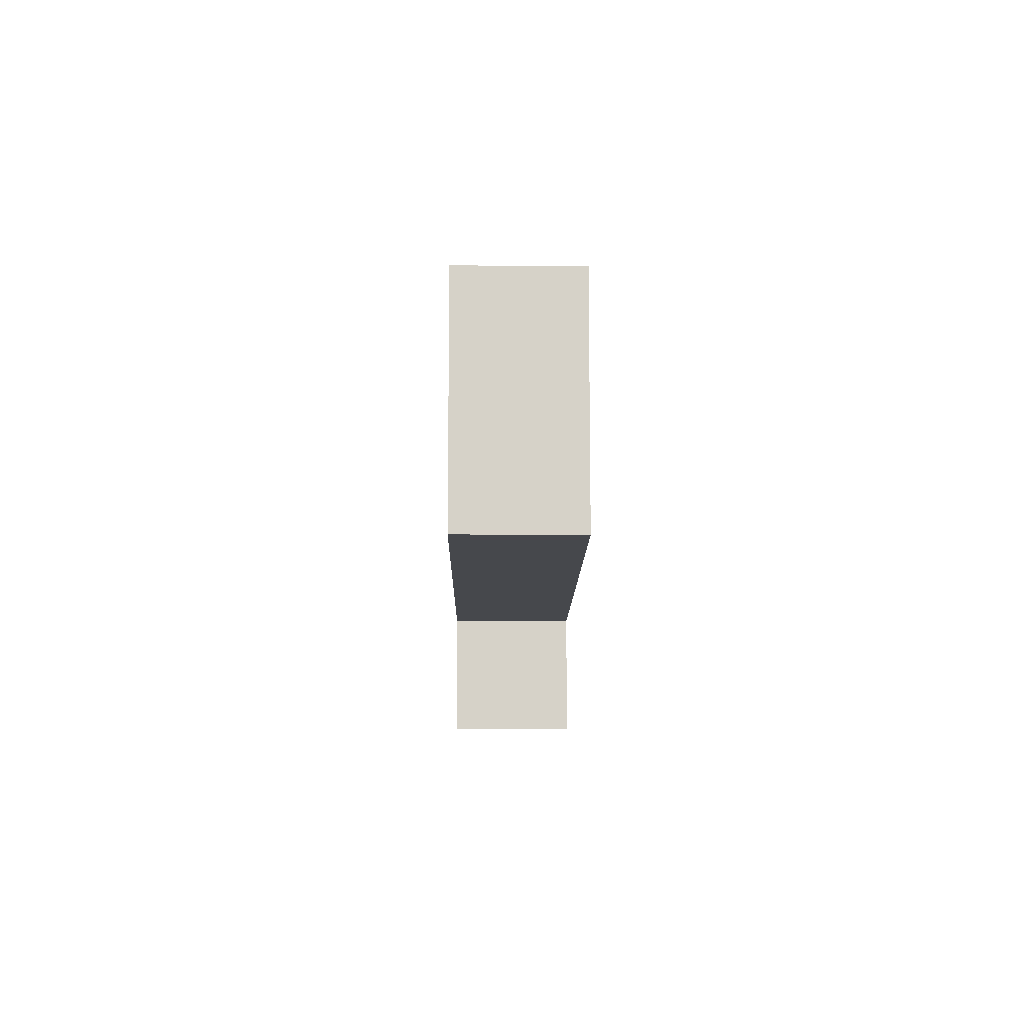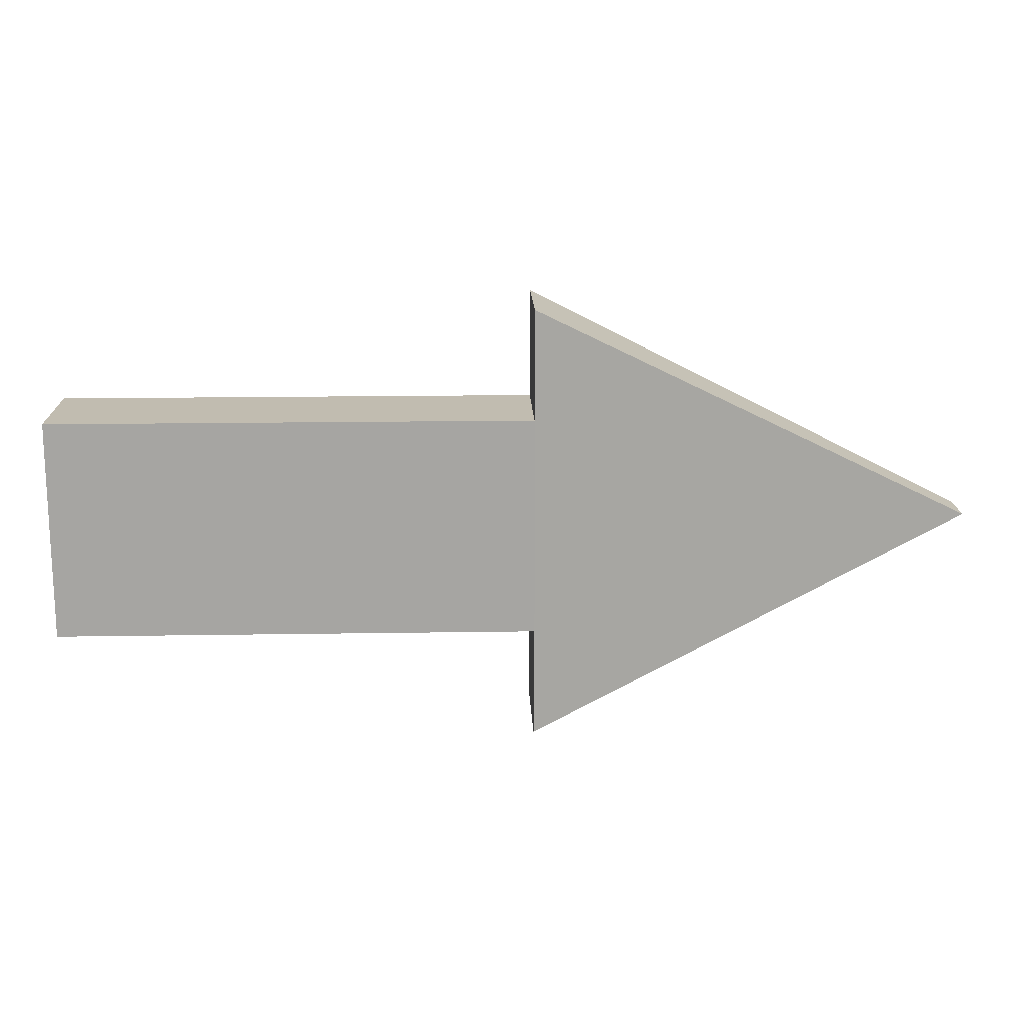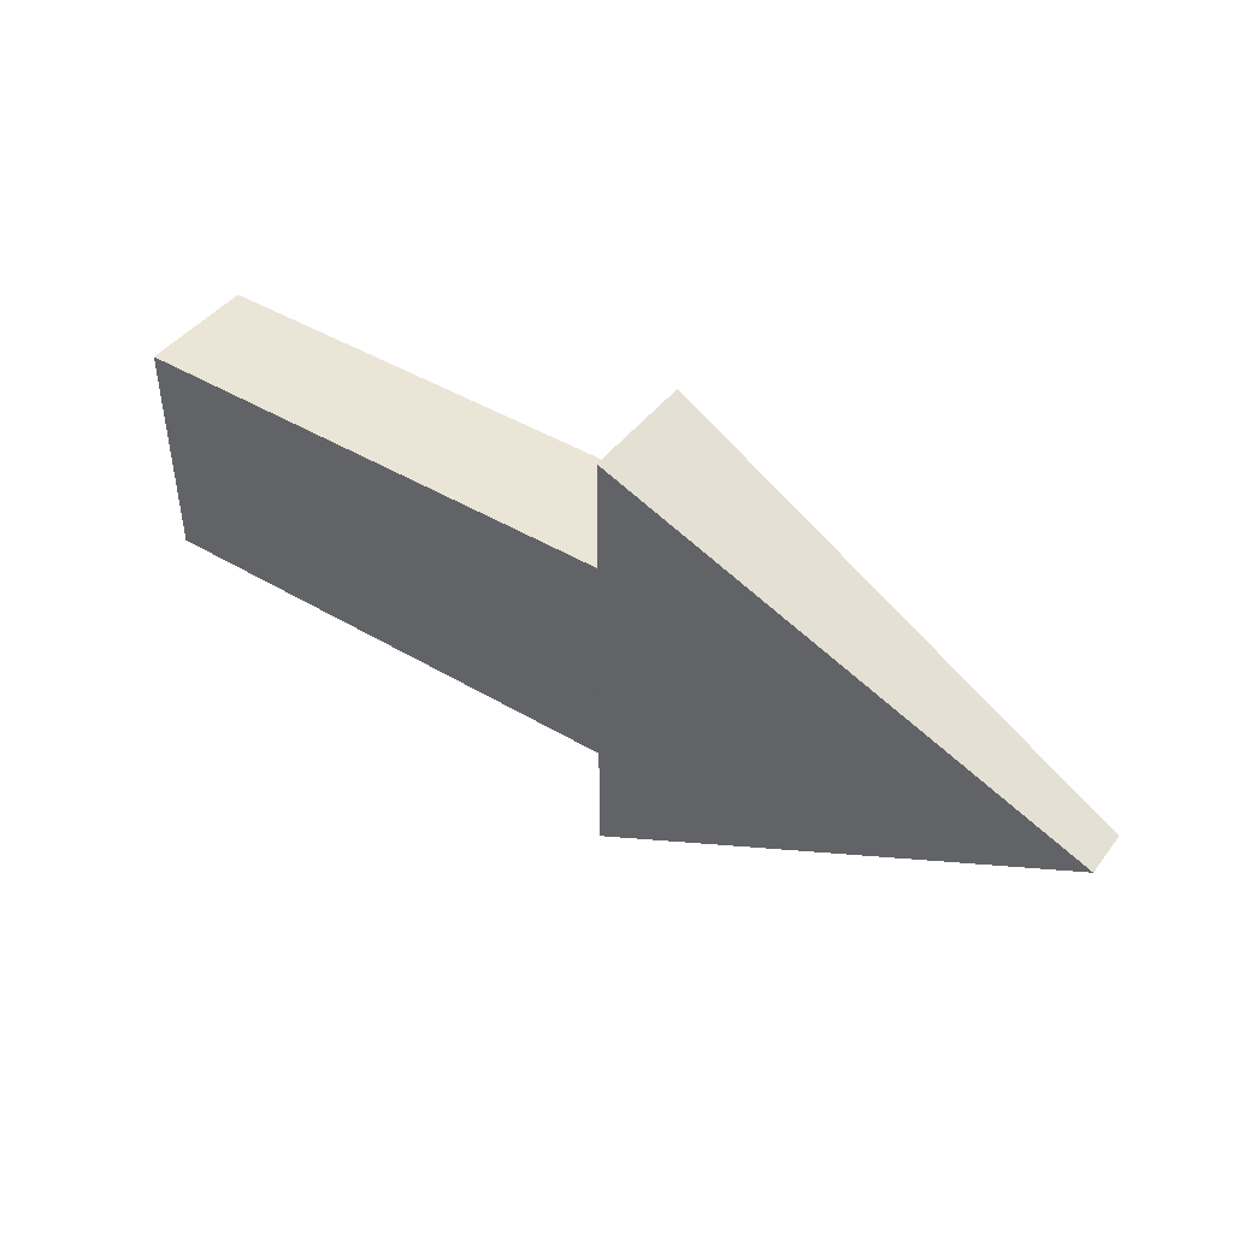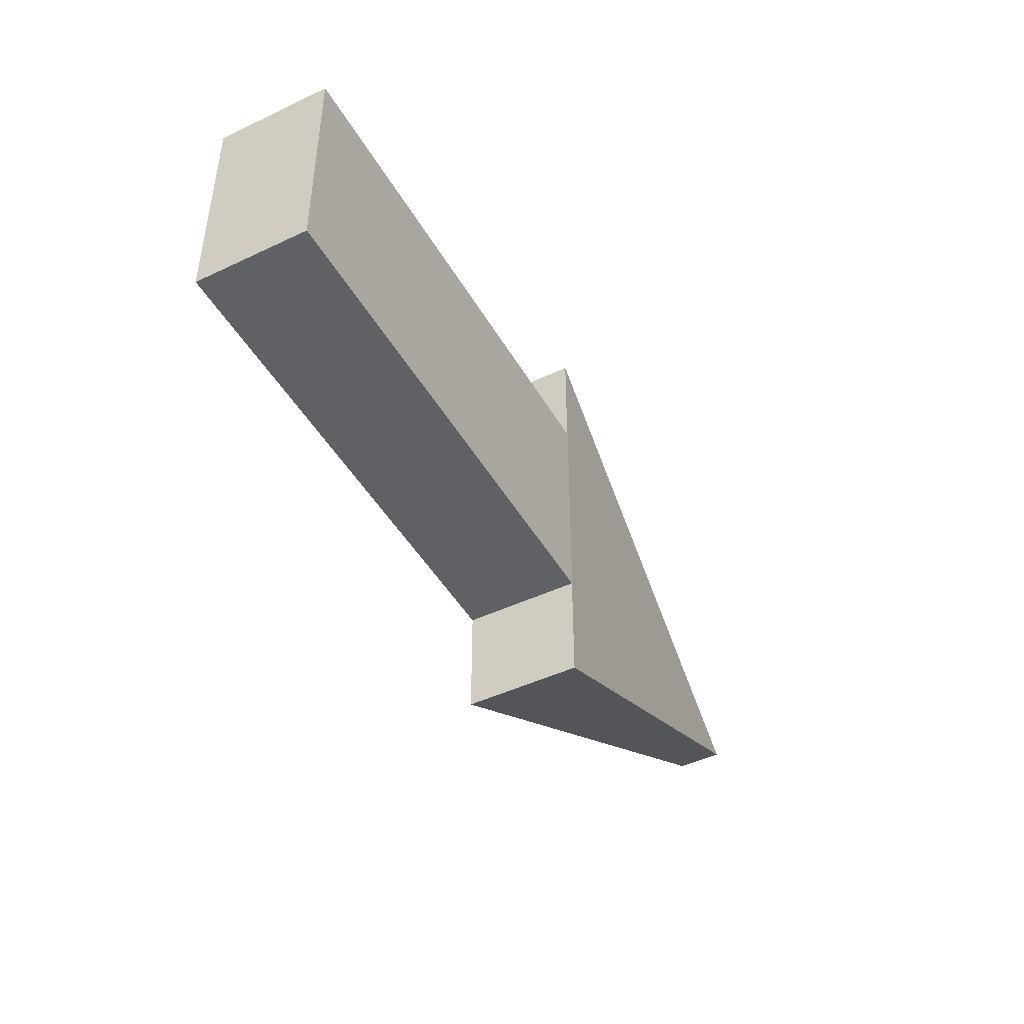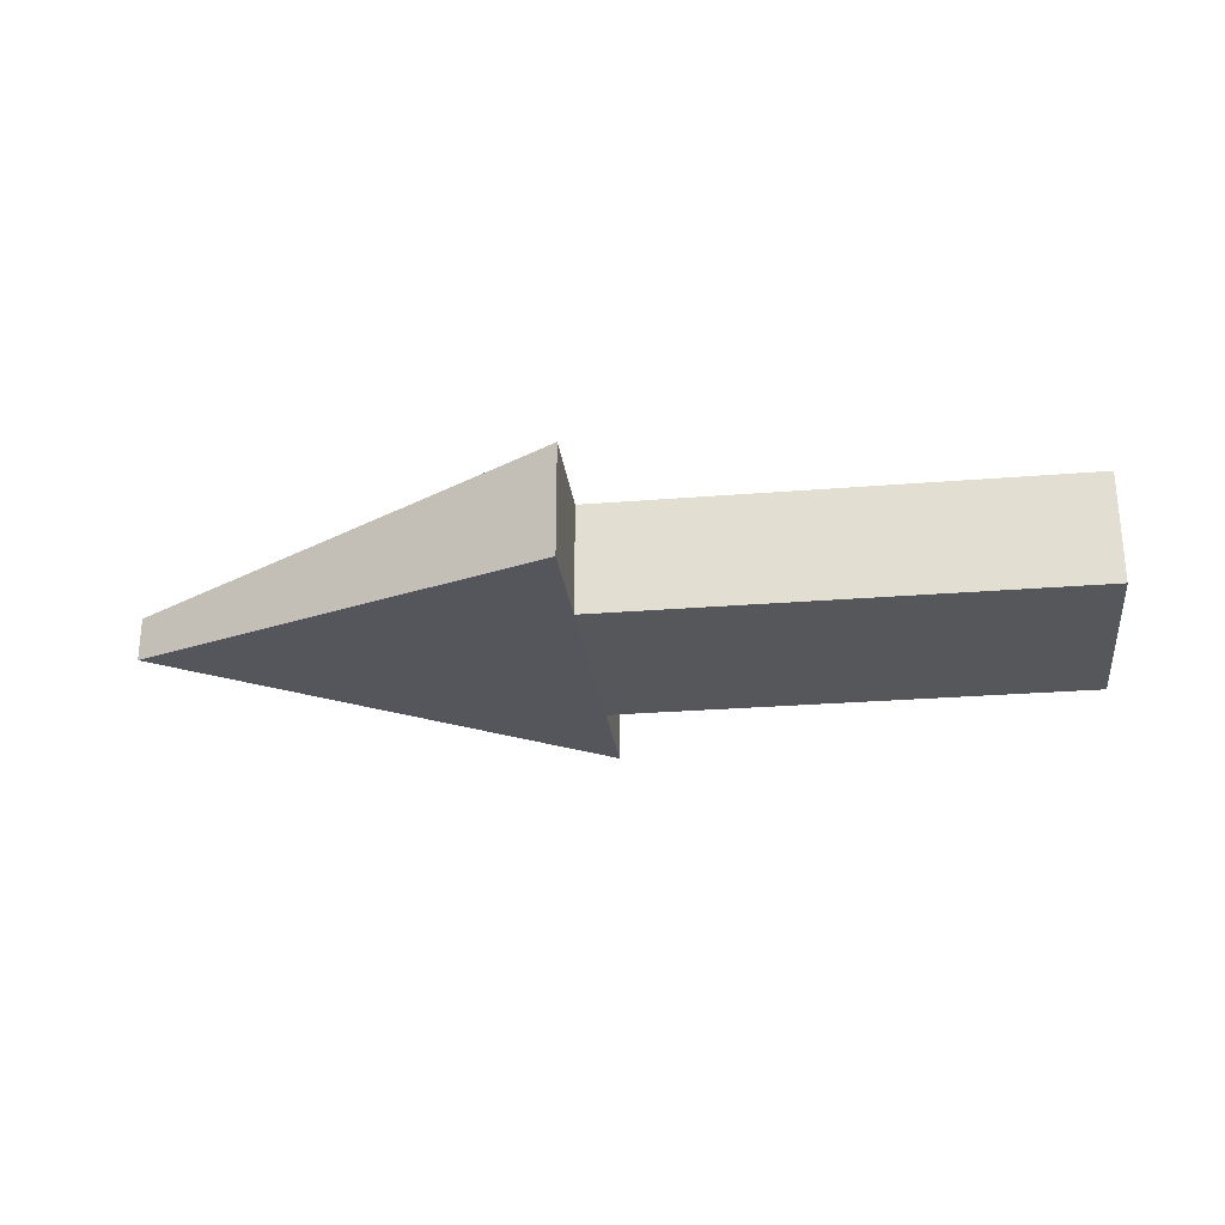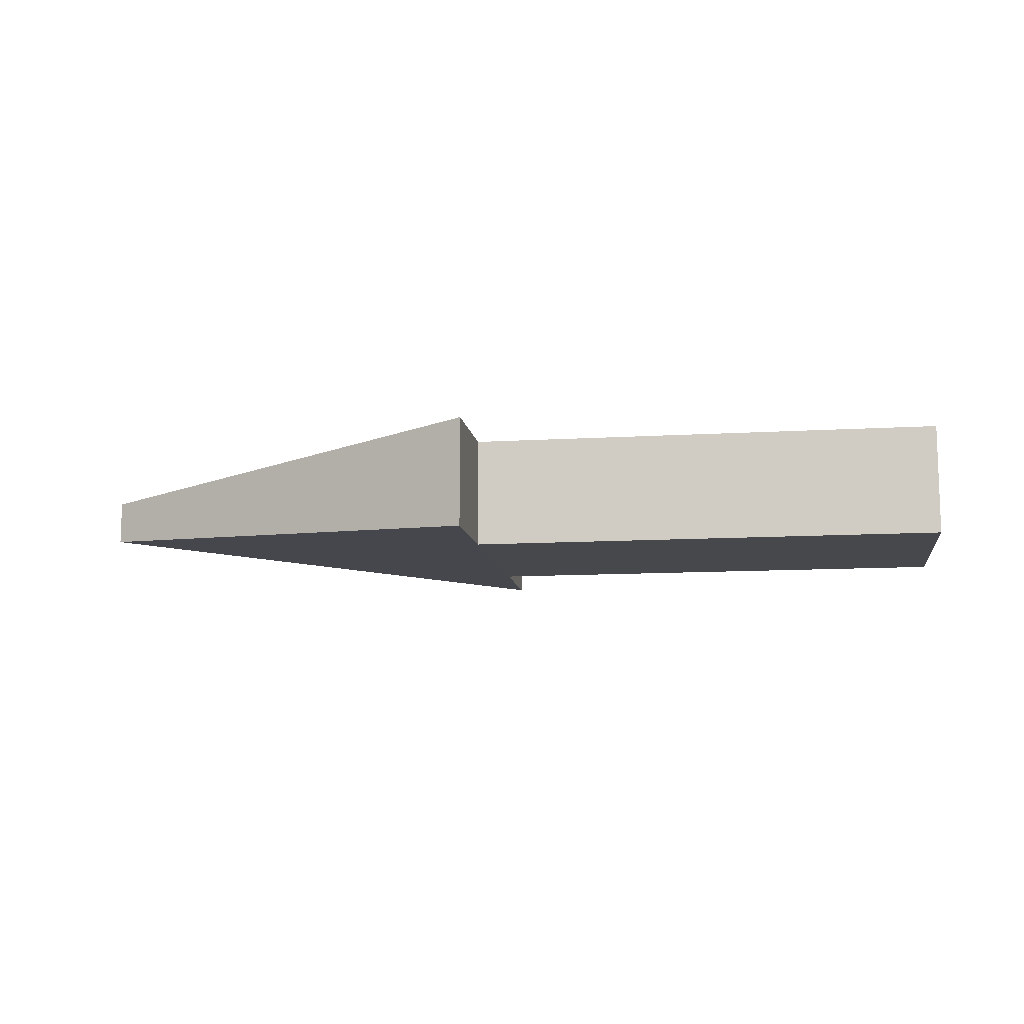
<metadata>
{"format":"obj","ext":"obj","renderer":"f3d","projection":"perspective","resolution":1024,"background":"white","views":[{"elev":-11.3,"azim":-90.7,"up":"+Y"},{"elev":16.4,"azim":-1.9,"up":"+Y"},{"elev":44.3,"azim":34.8,"up":"+Y"},{"elev":-46.0,"azim":-61.5,"up":"+Y"},{"elev":-26.8,"azim":-172.8,"up":"+Z"},{"elev":-11.1,"azim":-171.5,"up":"+Z"}]}
</metadata>
<code>
g default
v -2.092 0.5 0.2544
v -2.092 -0.5 0.2544
v 0.09517 0.5 0.2544
v 0.09517 -0.5 0.2544
v 0.09517 0.5 -0.2544
v 0.09517 -0.5 -0.2544
v -2.092 0.5 -0.2544
v -2.092 -0.5 -0.2544
v 0.09238 1 0.2544
v 0.09238 -1 0.2544
v 2.092 0 0.1013
v 2.092 0 -0.1013
v 0.09238 1 -0.2544
v 0.09238 -1 -0.2544
g Arrow_Right:pCube3
f 1 2 4 3
f 3 4 6 5
f 5 6 8 7
f 7 8 2 1
f 2 8 6 4
f 7 1 3 5
f 9 10 11
f 12 14 13
f 13 14 10 9
f 10 14 12 11
f 13 9 11 12

</code>
